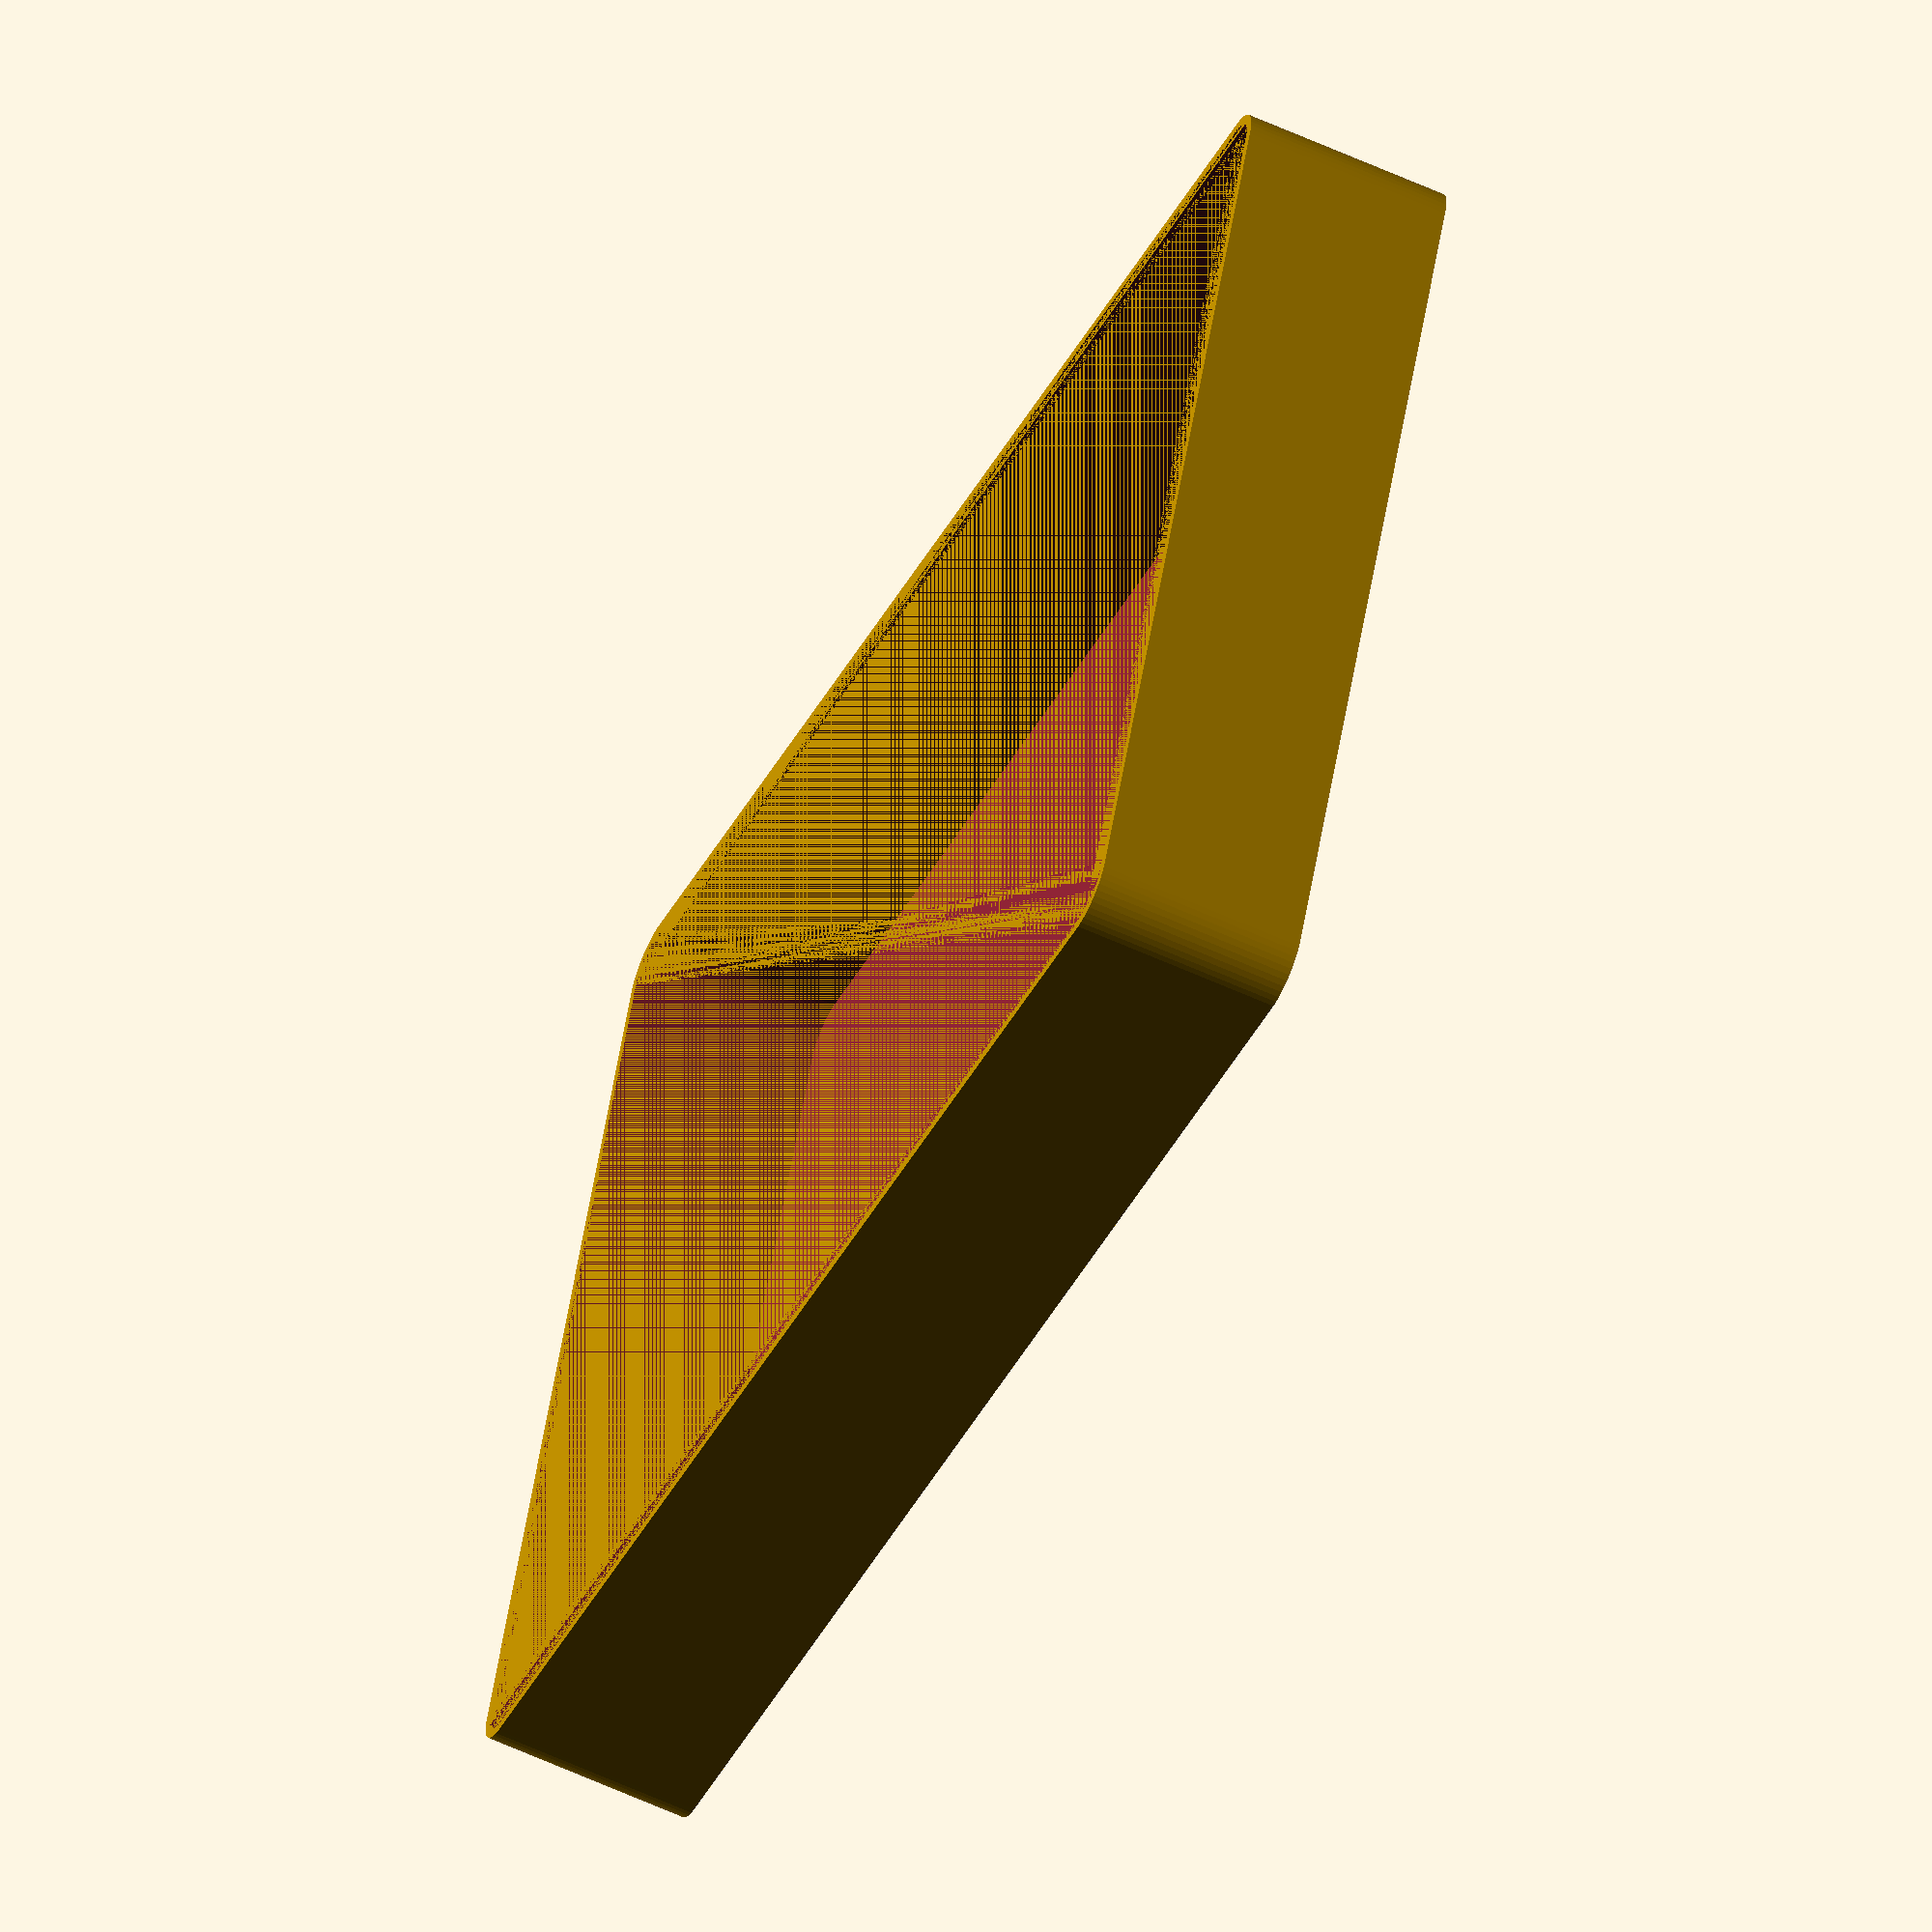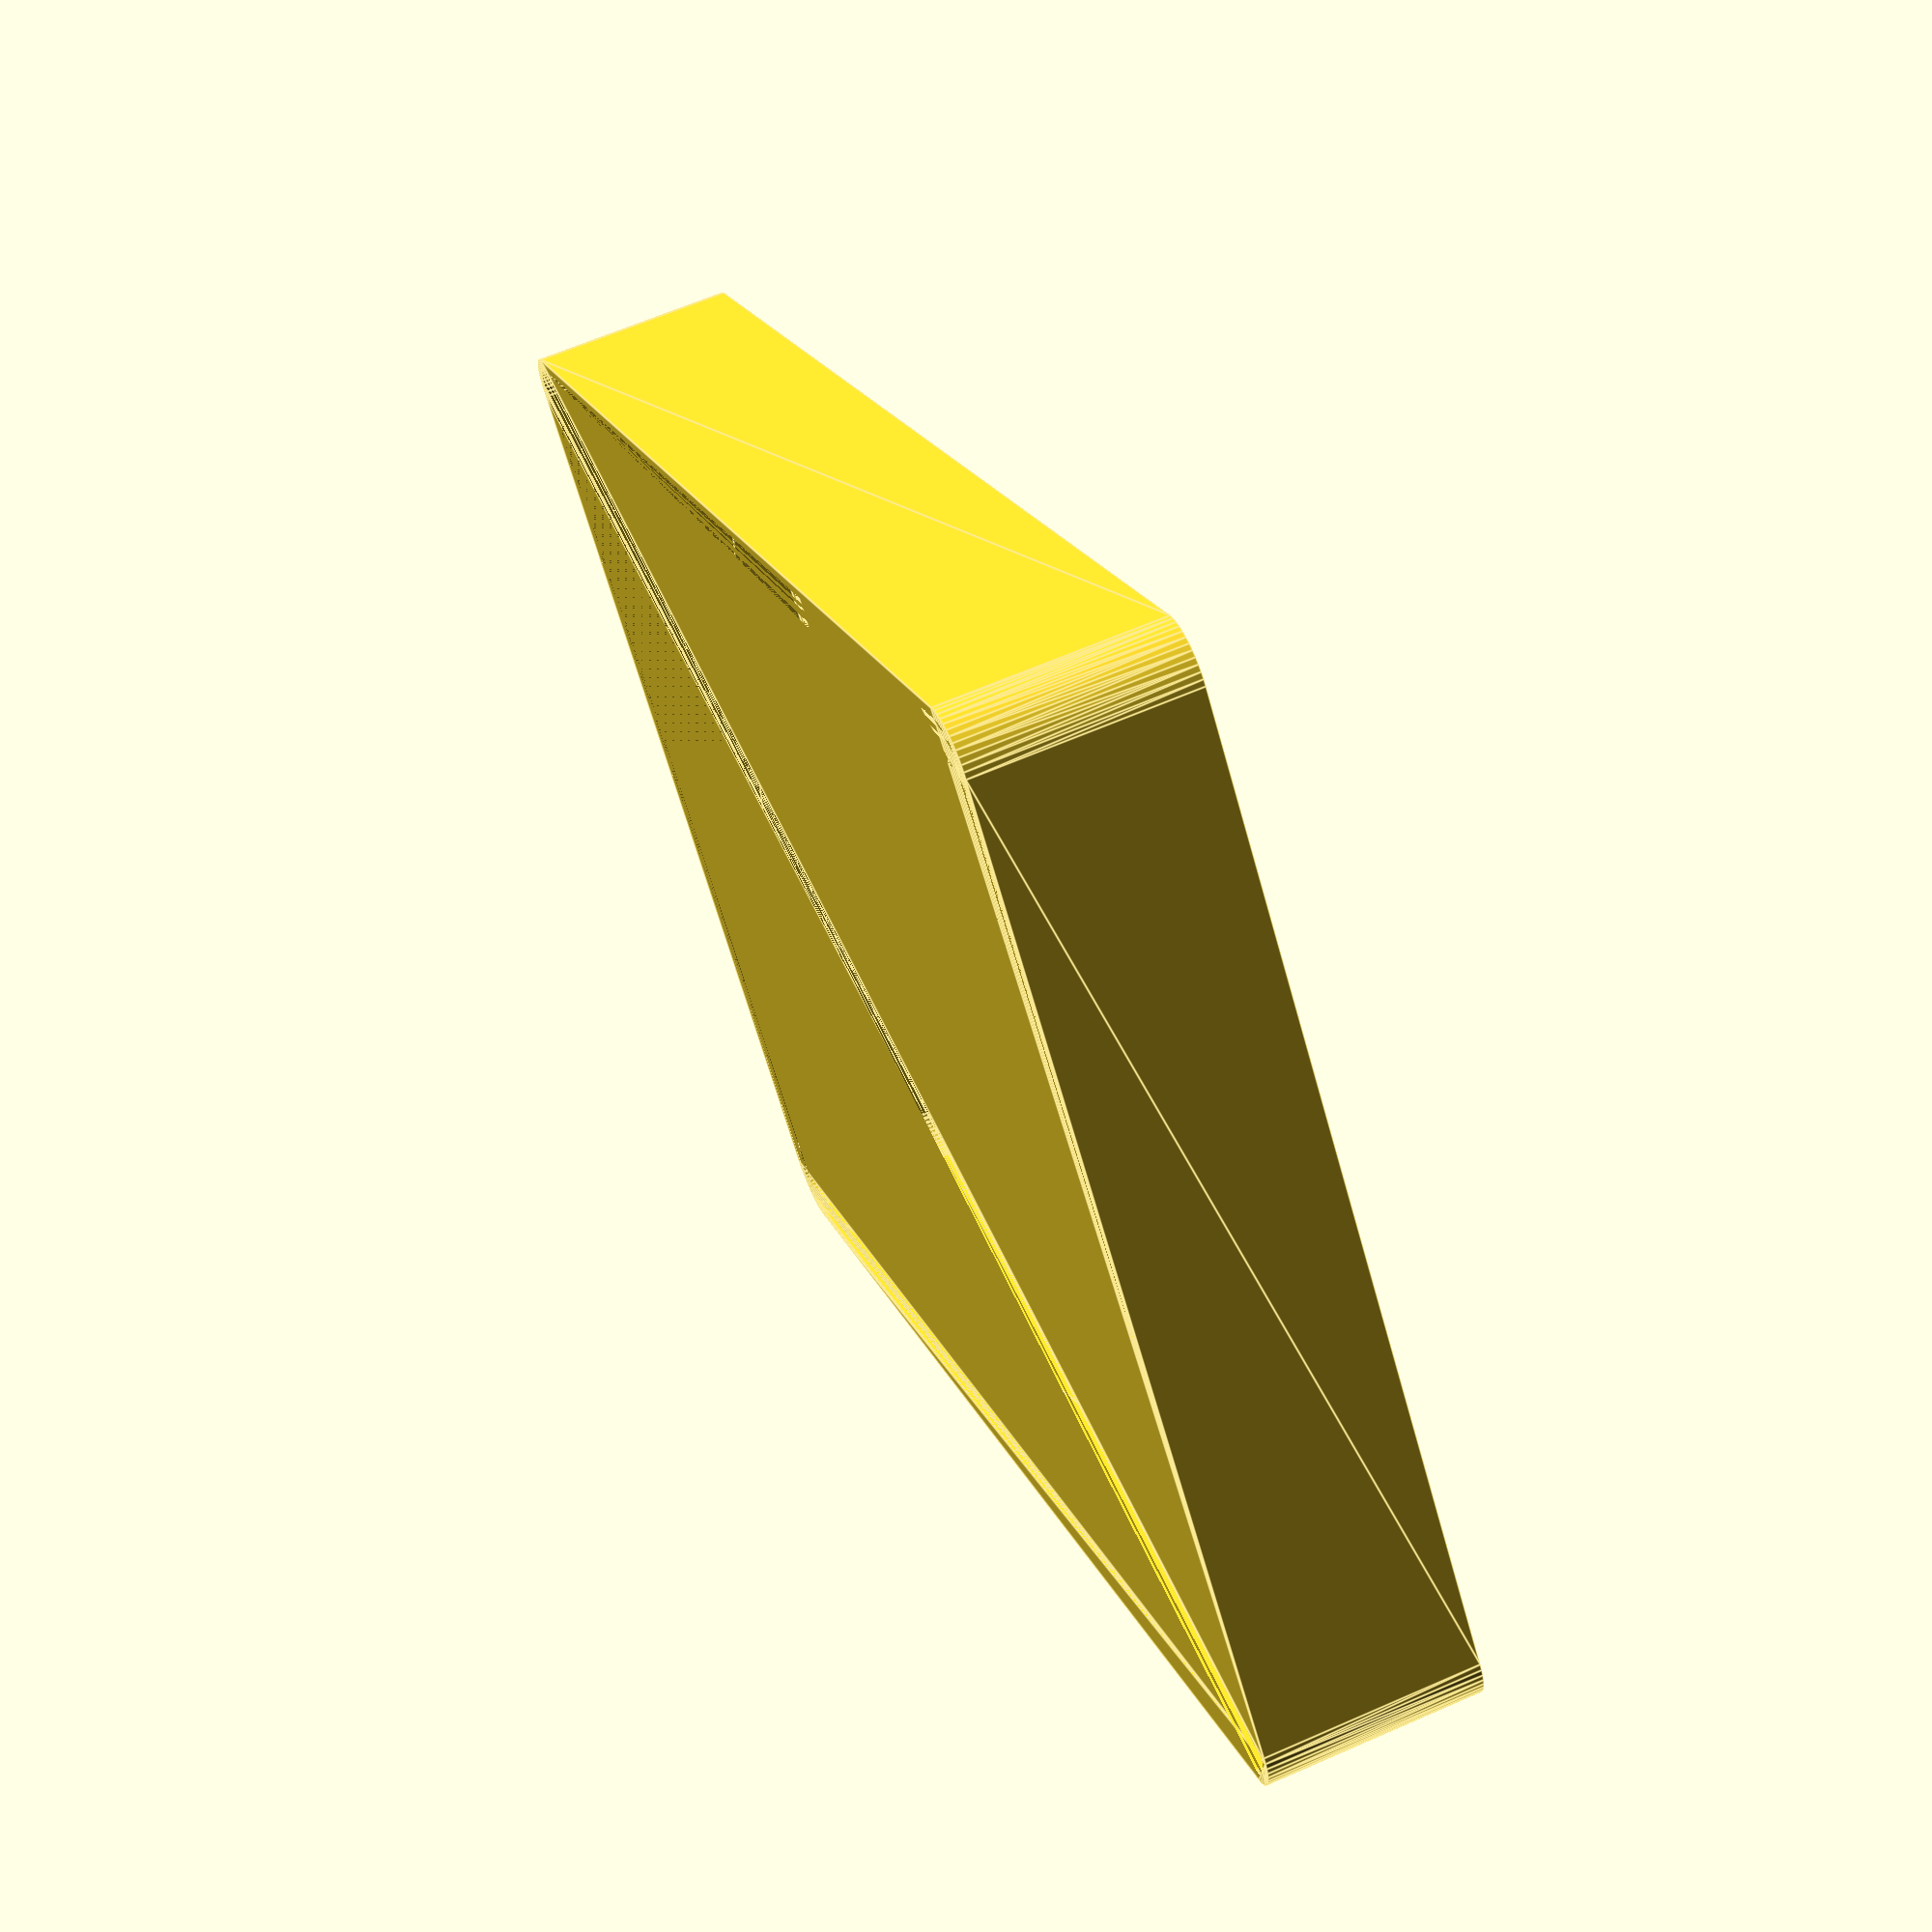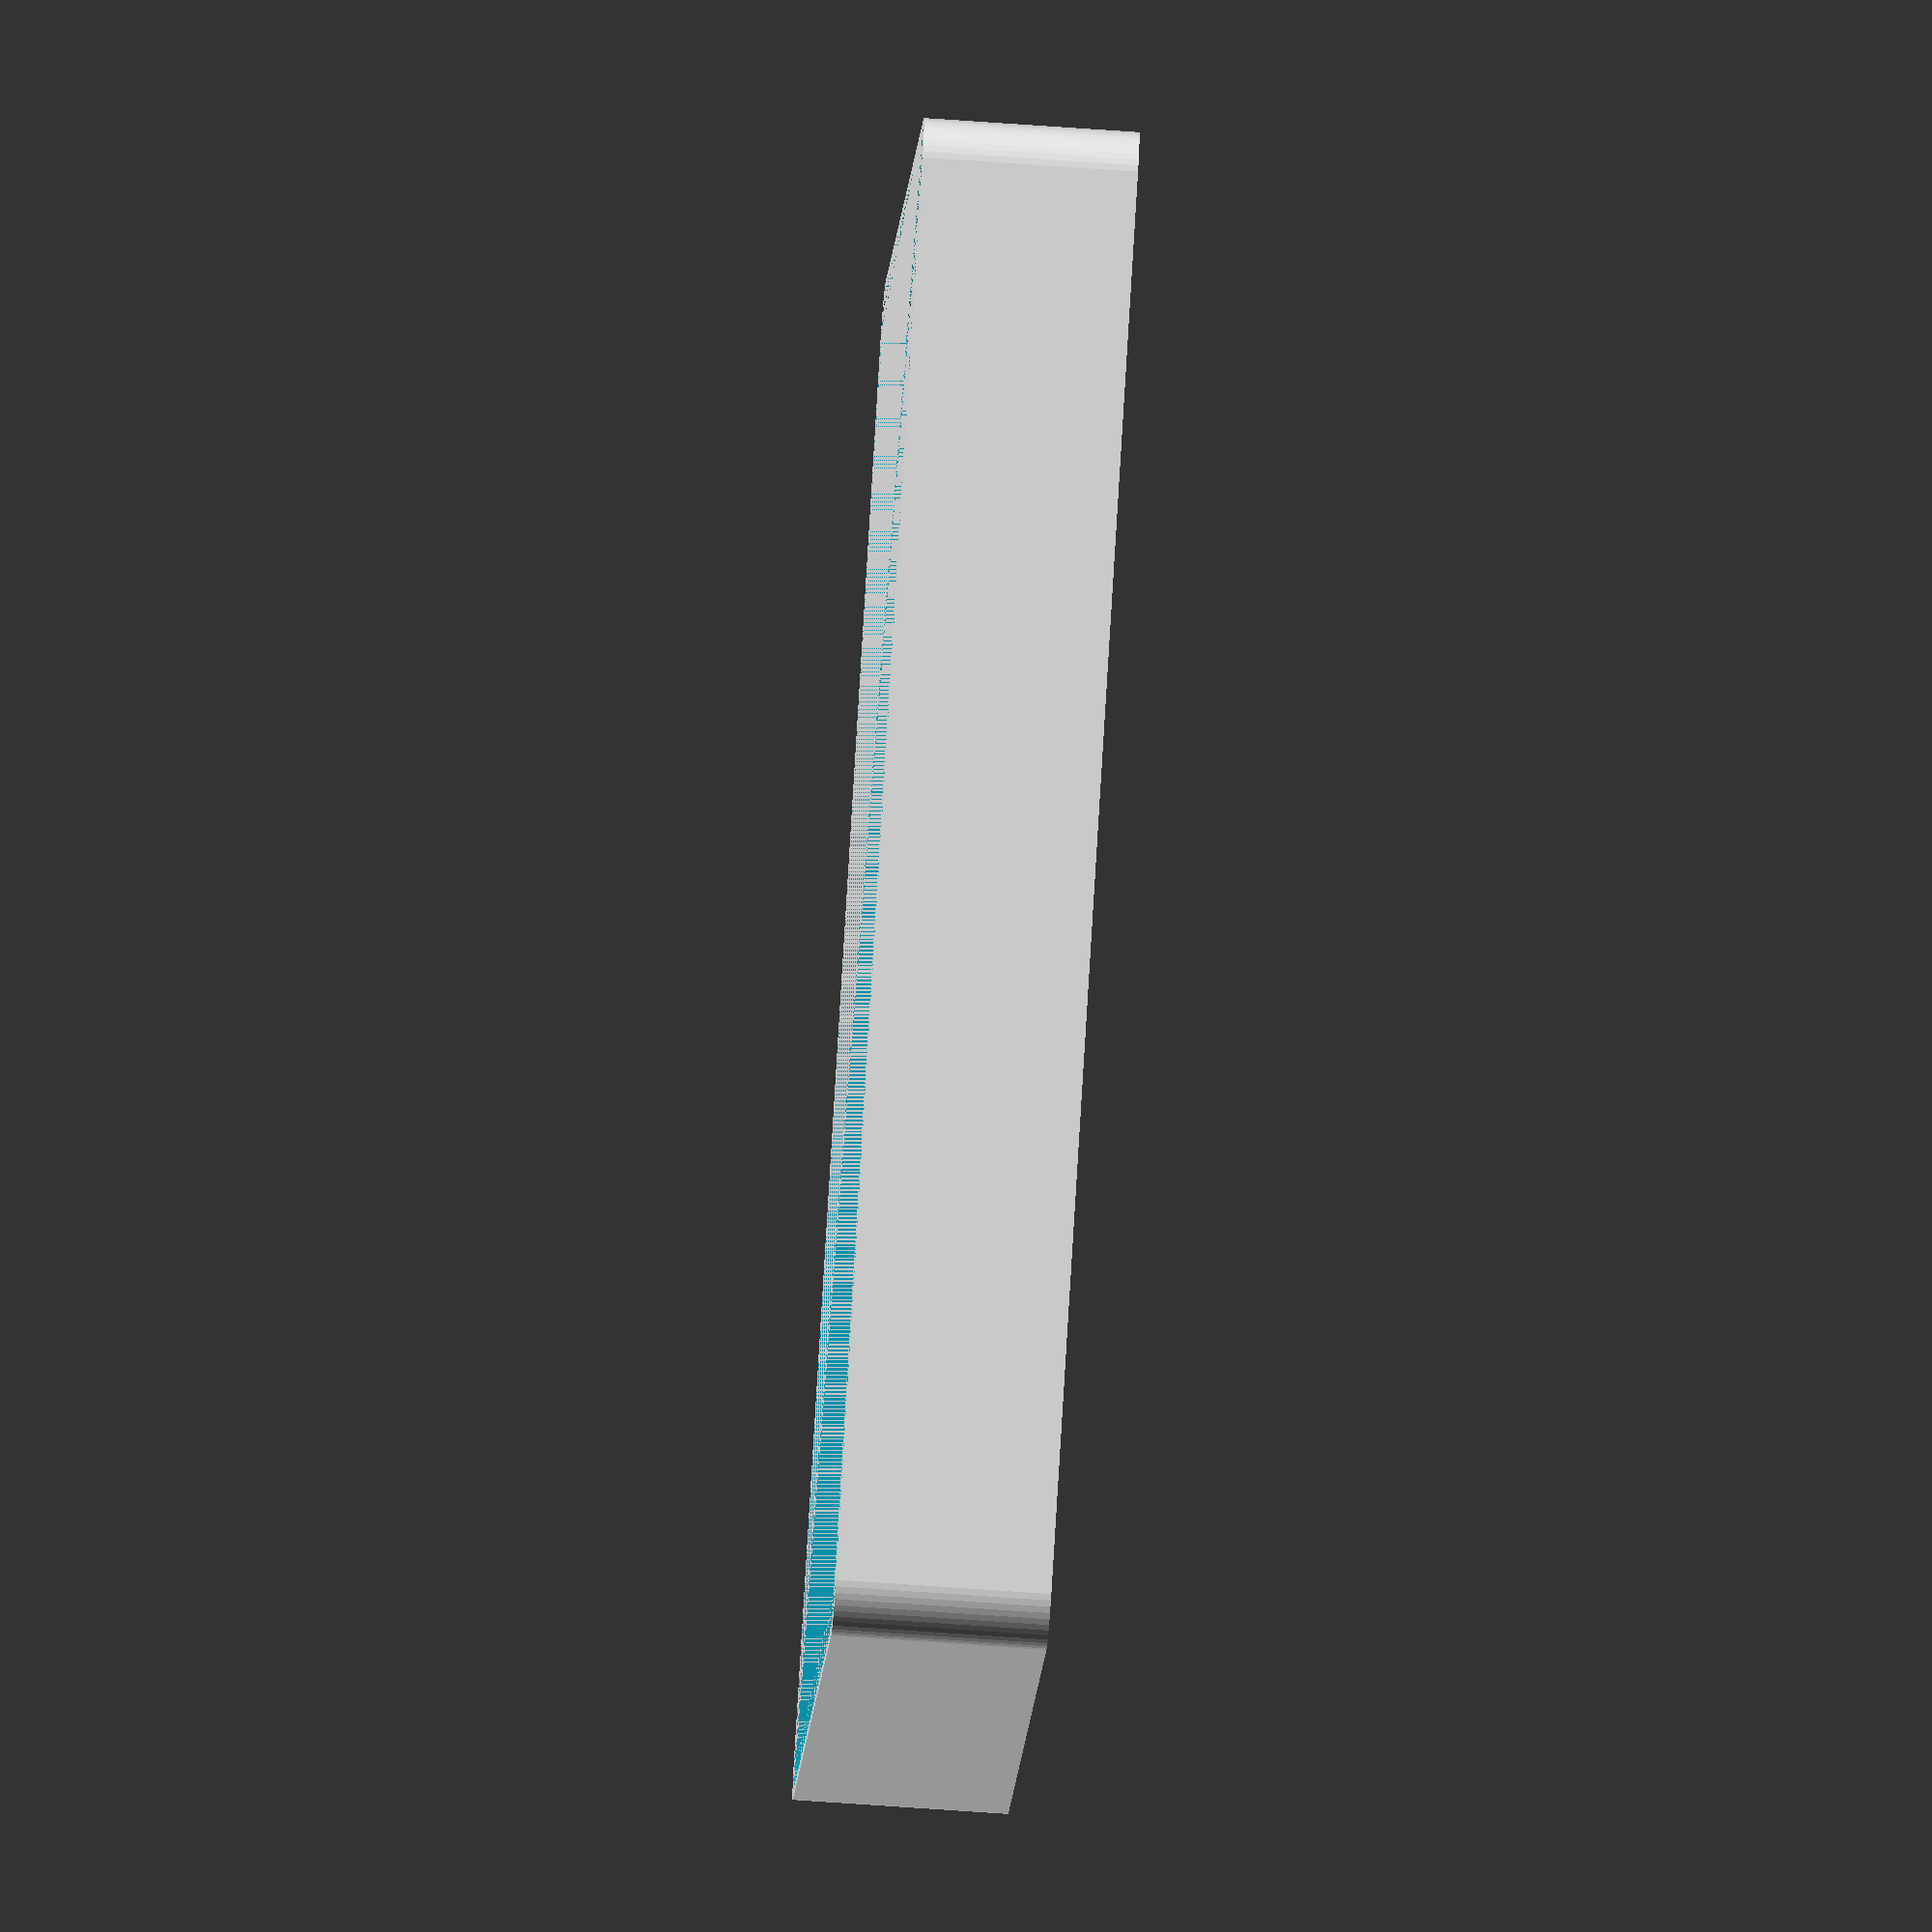
<openscad>
$fn = 50;


difference() {
	union() {
		hull() {
			translate(v = [-70.0000000000, 47.5000000000, 0]) {
				cylinder(h = 21, r = 5);
			}
			translate(v = [70.0000000000, 47.5000000000, 0]) {
				cylinder(h = 21, r = 5);
			}
			translate(v = [-70.0000000000, -47.5000000000, 0]) {
				cylinder(h = 21, r = 5);
			}
			translate(v = [70.0000000000, -47.5000000000, 0]) {
				cylinder(h = 21, r = 5);
			}
		}
	}
	union() {
		translate(v = [0, 0, 2]) {
			hull() {
				translate(v = [-70.0000000000, 47.5000000000, 0]) {
					cylinder(h = 19, r = 4);
				}
				translate(v = [70.0000000000, 47.5000000000, 0]) {
					cylinder(h = 19, r = 4);
				}
				translate(v = [-70.0000000000, -47.5000000000, 0]) {
					cylinder(h = 19, r = 4);
				}
				translate(v = [70.0000000000, -47.5000000000, 0]) {
					cylinder(h = 19, r = 4);
				}
			}
		}
	}
}
</openscad>
<views>
elev=239.6 azim=20.3 roll=115.3 proj=o view=solid
elev=116.3 azim=137.8 roll=113.9 proj=p view=edges
elev=66.7 azim=327.0 roll=85.9 proj=o view=solid
</views>
